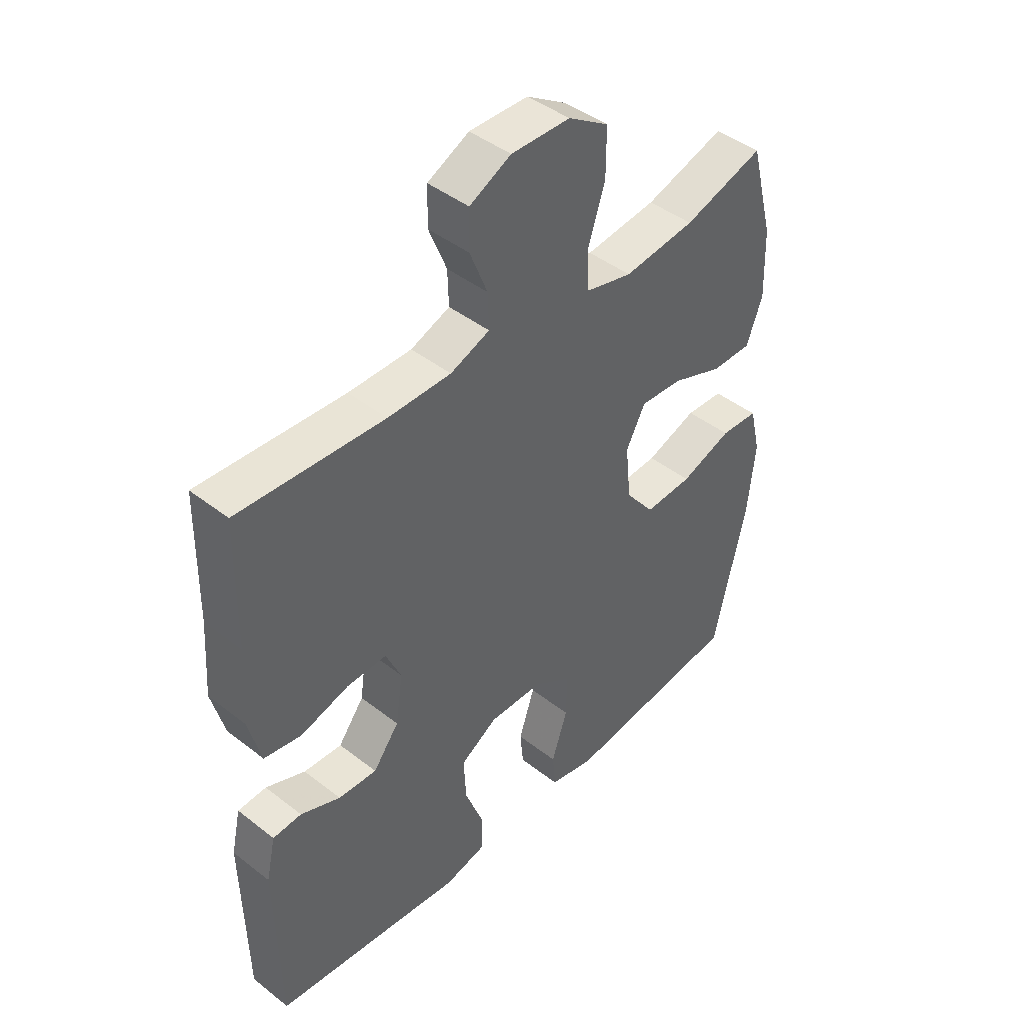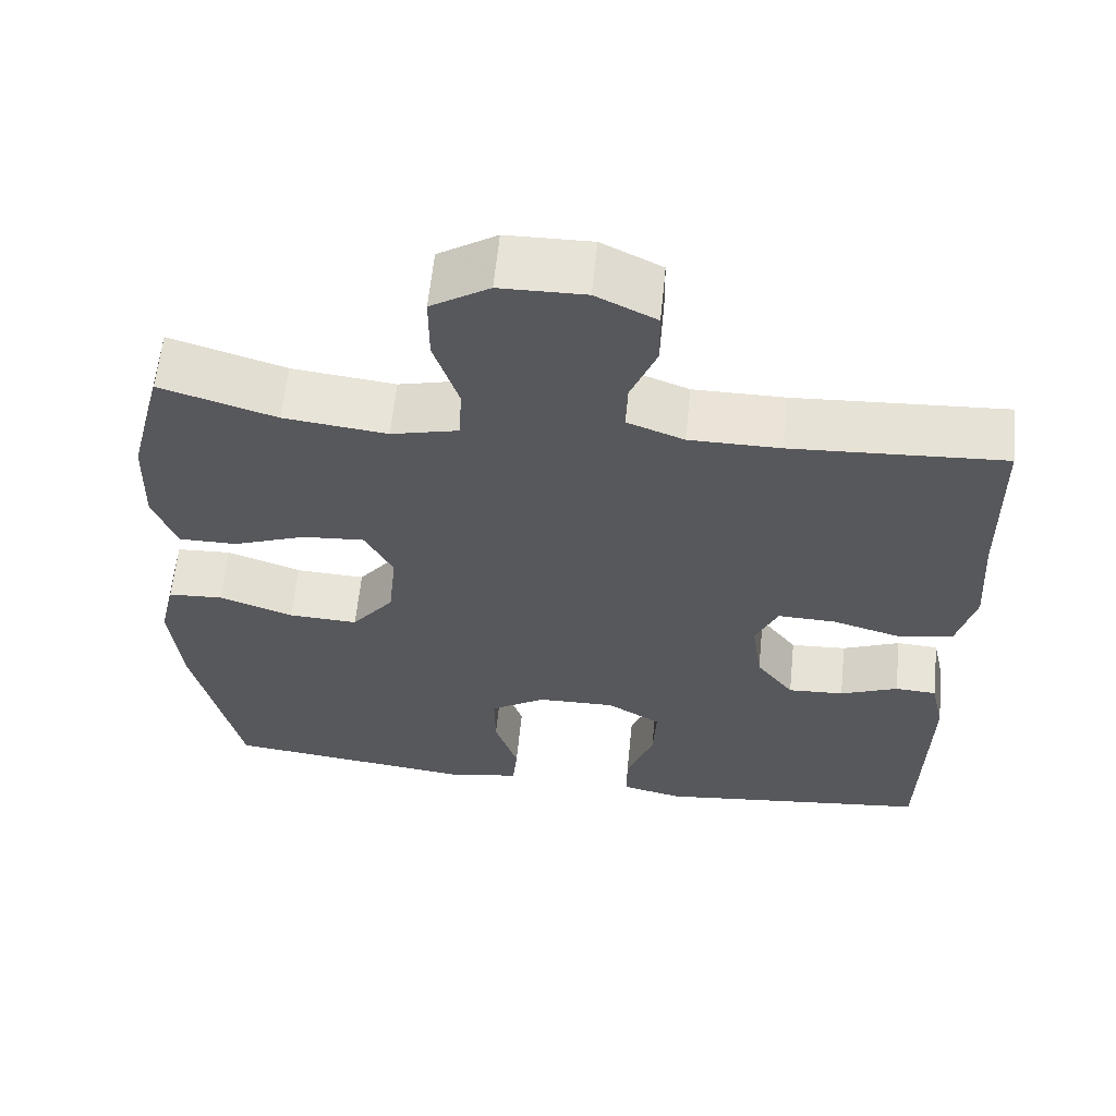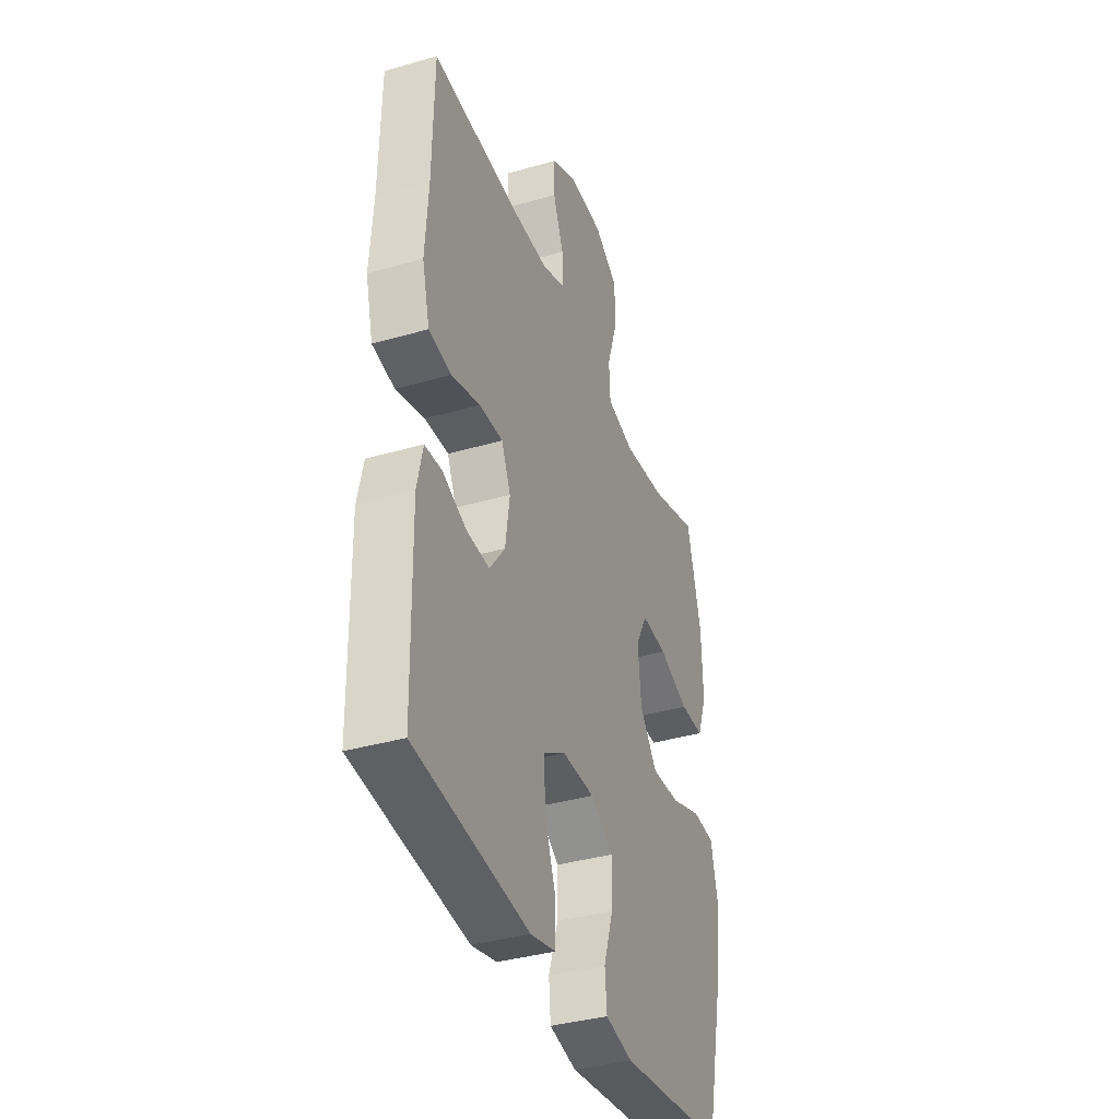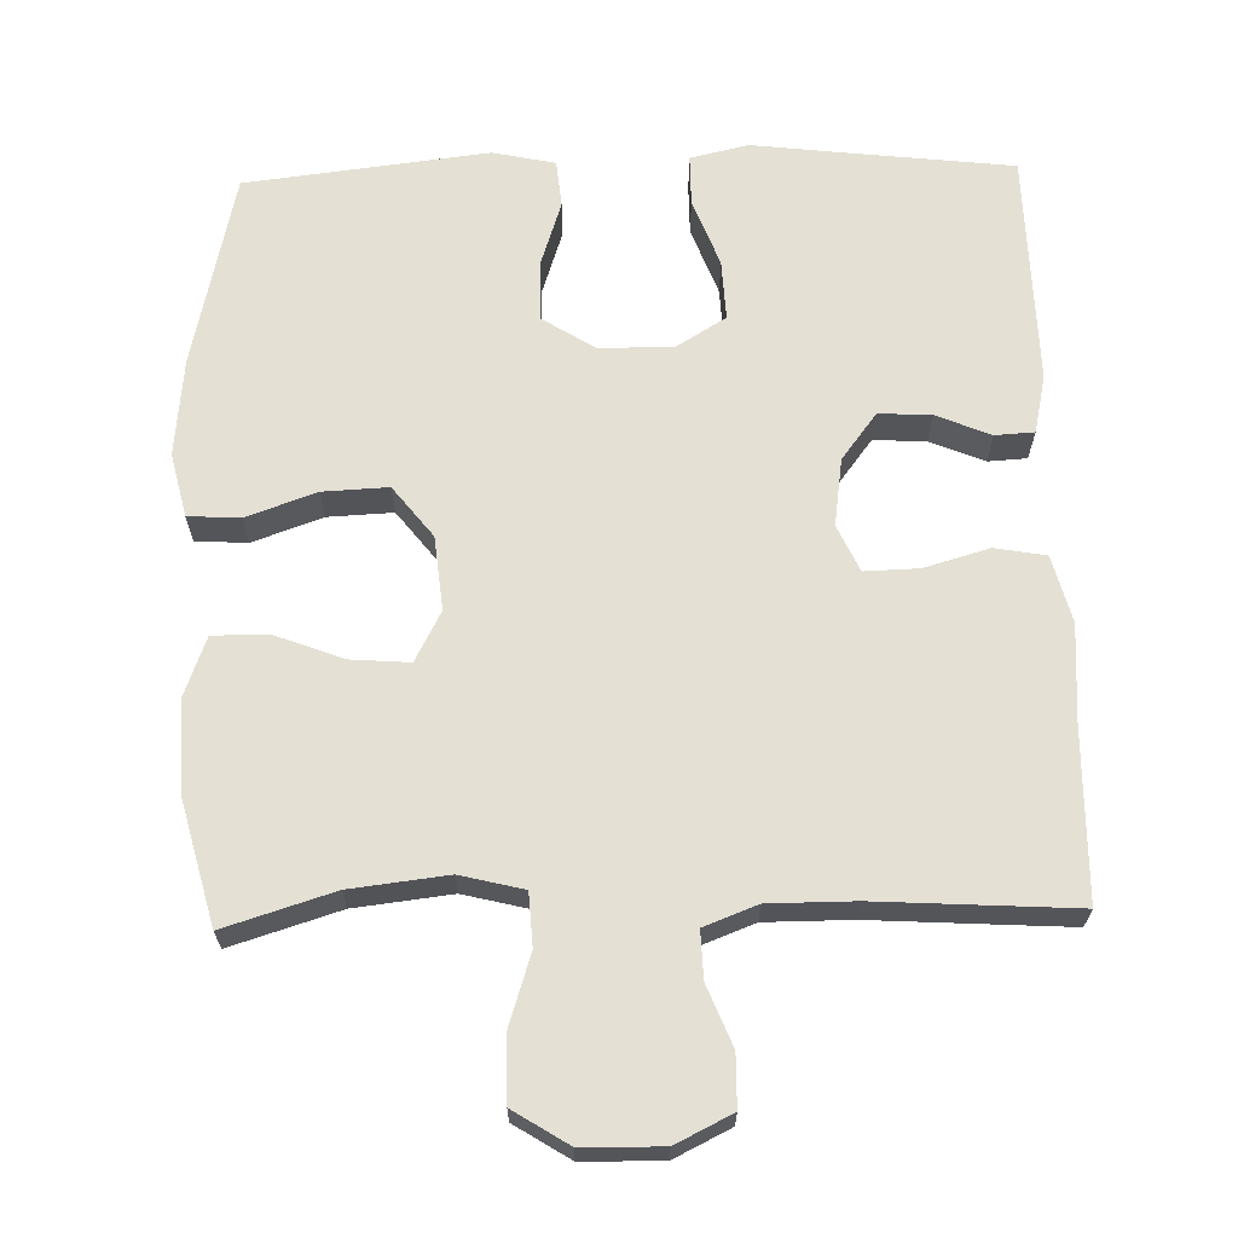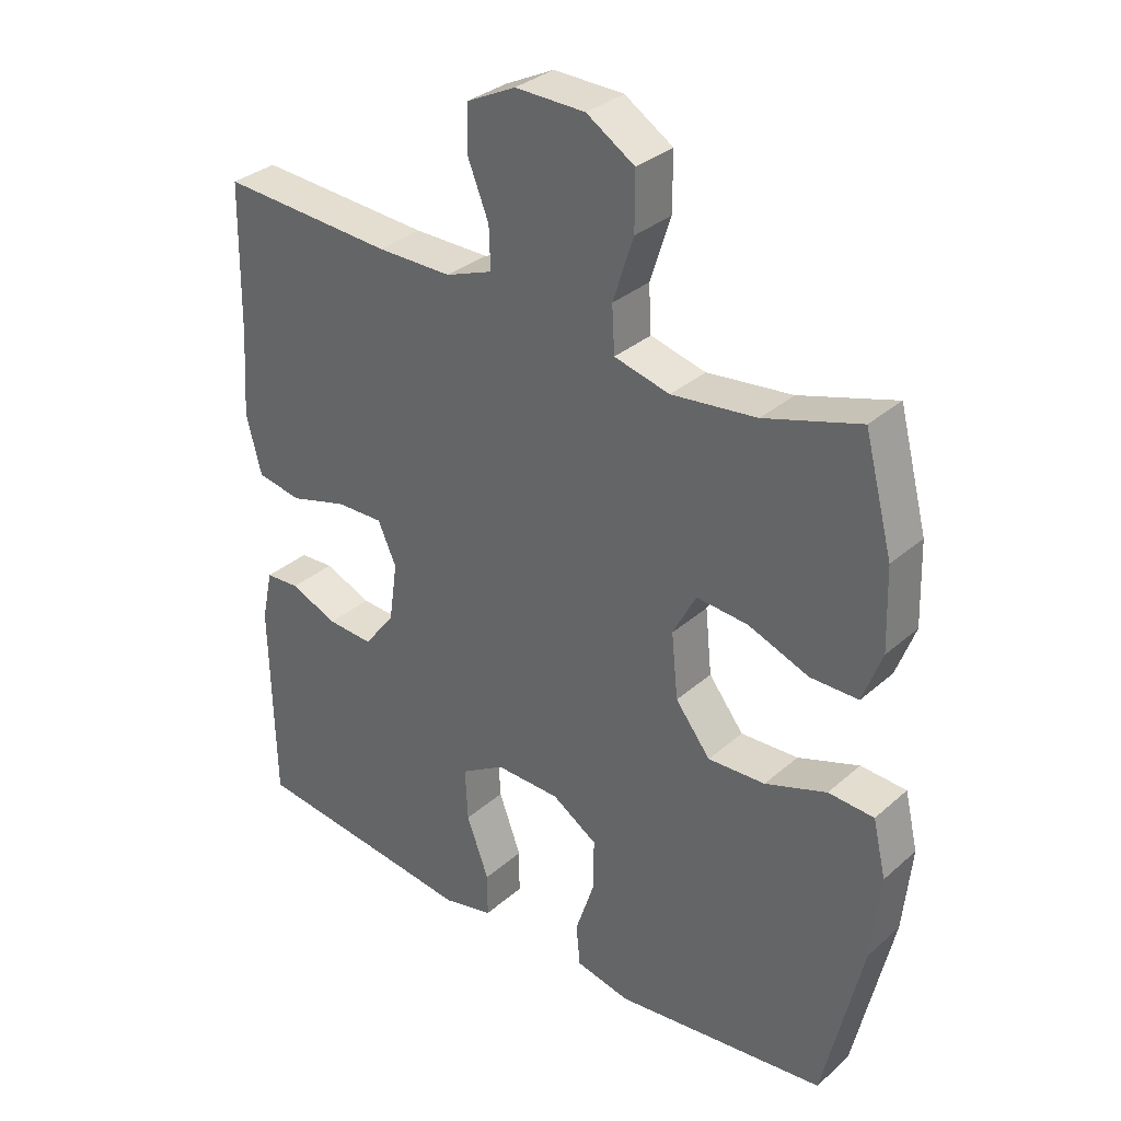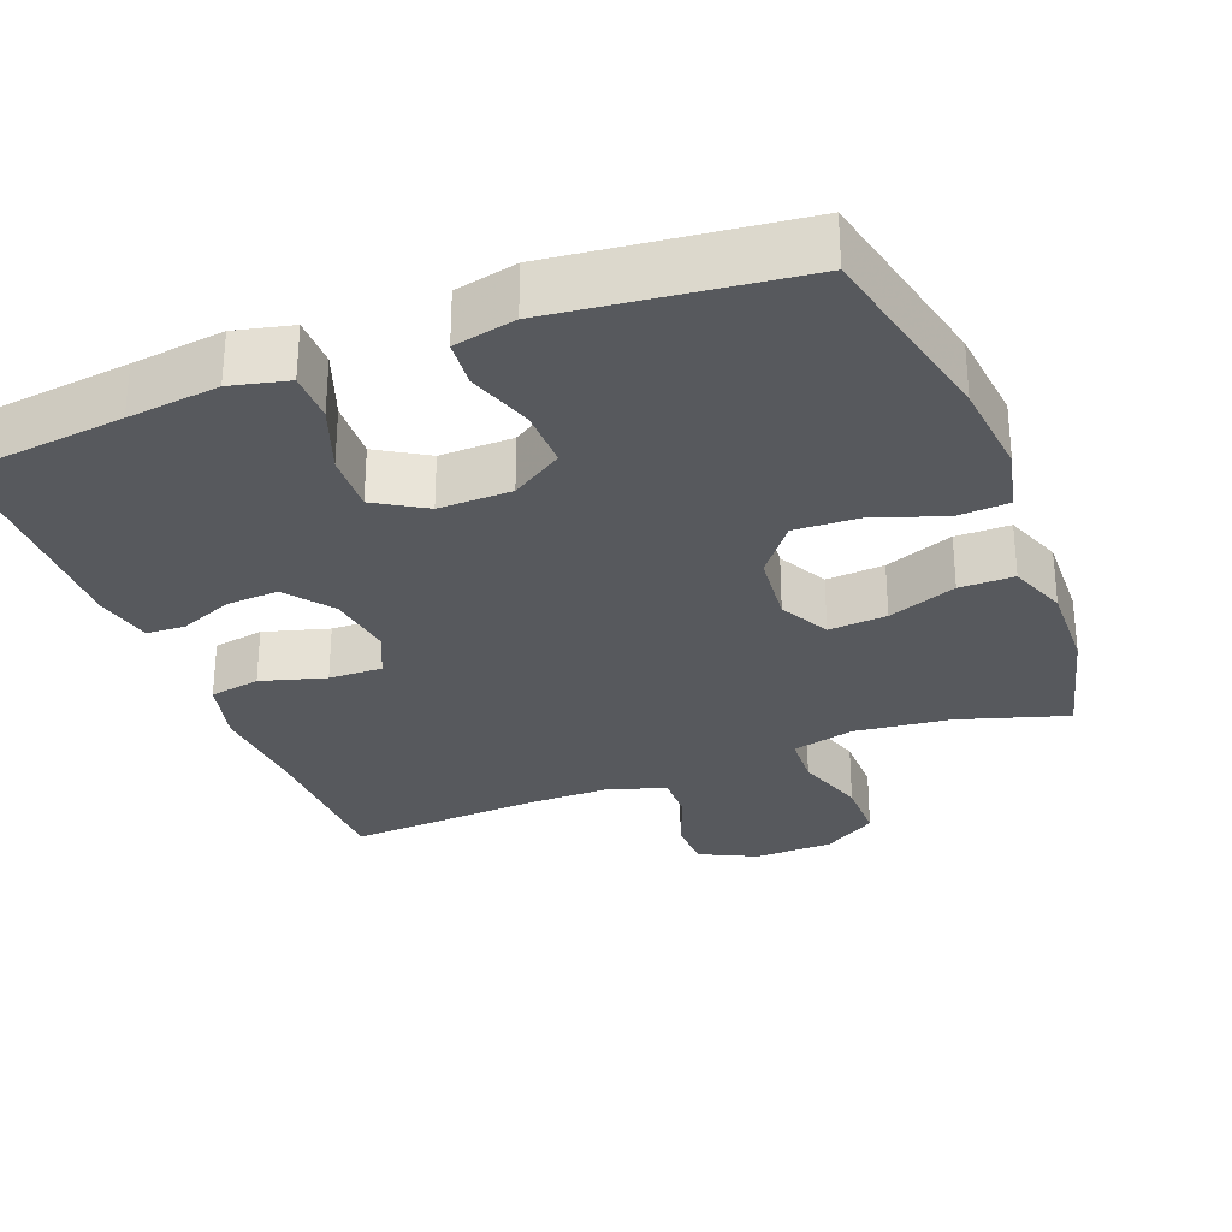
<metadata>
{"format":"obj","ext":"obj","renderer":"f3d","projection":"perspective","resolution":1024,"background":"white","views":[{"elev":44.0,"azim":132.4,"up":"+Z"},{"elev":61.1,"azim":5.8,"up":"+Z"},{"elev":-37.3,"azim":110.3,"up":"+Z"},{"elev":66.0,"azim":-1.5,"up":"+Y"},{"elev":32.8,"azim":-140.0,"up":"+Z"},{"elev":-29.7,"azim":-158.8,"up":"+Y"}]}
</metadata>
<code>
v 0.5 0.07 -0.5
v 0.278 0.07 -0.526
v 0.155 0.07 -0.541
v 0.078 0.07 -0.523
v 0.078 0.07 -0.456
v 0.112 0.07 -0.365
v 0.116 0.07 -0.285
v 0.049 0.07 -0.244
v -0.049 0.07 -0.246
v -0.118 0.07 -0.29
v -0.117 0.07 -0.369
v -0.088 0.07 -0.457
v -0.094 0.07 -0.52
v -0.177 0.07 -0.538
v -0.304 0.07 -0.523
v -0.5 0.07 -0.5
v -0.559 0.07 -0.24
v -0.572 0.07 -0.11
v -0.552 0.07 -0.025
v -0.483 0.07 -0.021
v -0.39 0.07 -0.054
v -0.303 0.07 -0.058
v -0.25 0.07 0.01
v -0.24 0.07 0.108
v -0.275 0.07 0.175
v -0.353 0.07 0.169
v -0.445 0.07 0.134
v -0.518 0.07 0.134
v -0.547 0.07 0.212
v -0.543 0.07 0.335
v -0.5 0.07 0.5
v -0.355 0.07 0.455
v -0.226 0.07 0.44
v -0.142 0.07 0.461
v -0.138 0.07 0.531
v -0.169 0.07 0.627
v -0.169 0.07 0.712
v -0.096 0.07 0.758
v 0.01 0.07 0.76
v 0.085 0.07 0.723
v 0.086 0.07 0.654
v 0.054 0.07 0.574
v 0.052 0.07 0.511
v 0.123 0.07 0.484
v 0.237 0.07 0.484
v 0.5 0.07 0.5
v 0.504 0.07 0.276
v 0.513 0.07 0.144
v 0.49 0.07 0.055
v 0.422 0.07 0.043
v 0.335 0.07 0.068
v 0.263 0.07 0.07
v 0.235 0.07 0.008
v 0.248 0.07 -0.082
v 0.295 0.07 -0.144
v 0.365 0.07 -0.14
v 0.437 0.07 -0.11
v 0.489 0.07 -0.113
v 0.506 0.07 -0.19
v 0.5 0 -0.5
v 0.278 0 -0.526
v 0.155 0 -0.541
v 0.078 0 -0.523
v 0.078 0 -0.456
v 0.112 0 -0.365
v 0.116 0 -0.285
v 0.049 0 -0.244
v -0.049 0 -0.246
v -0.118 0 -0.29
v -0.117 0 -0.369
v -0.088 0 -0.457
v -0.094 0 -0.52
v -0.177 0 -0.538
v -0.304 0 -0.523
v -0.5 0 -0.5
v -0.559 0 -0.24
v -0.572 0 -0.11
v -0.552 0 -0.025
v -0.483 0 -0.021
v -0.39 0 -0.054
v -0.303 0 -0.058
v -0.25 0 0.01
v -0.24 0 0.108
v -0.275 0 0.175
v -0.353 0 0.169
v -0.445 0 0.134
v -0.518 0 0.134
v -0.547 0 0.212
v -0.543 0 0.335
v -0.5 0 0.5
v -0.355 0 0.455
v -0.226 0 0.44
v -0.142 0 0.461
v -0.138 0 0.531
v -0.169 0 0.627
v -0.169 0 0.712
v -0.096 0 0.758
v 0.01 0 0.76
v 0.085 0 0.723
v 0.086 0 0.654
v 0.054 0 0.574
v 0.052 0 0.511
v 0.123 0 0.484
v 0.237 0 0.484
v 0.5 0 0.5
v 0.504 0 0.276
v 0.513 0 0.144
v 0.49 0 0.055
v 0.422 0 0.043
v 0.335 0 0.068
v 0.263 0 0.07
v 0.235 0 0.008
v 0.248 0 -0.082
v 0.295 0 -0.144
v 0.365 0 -0.14
v 0.437 0 -0.11
v 0.489 0 -0.113
v 0.506 0 -0.19
f 59 1 2
f 58 59 2
f 57 58 2
f 56 57 2
f 4 5 6
f 3 4 6
f 2 3 6
f 56 2 6
f 55 56 6
f 54 55 6 7
f 53 54 7 8
f 52 53 8 9
f 49 50 51
f 48 49 51
f 47 48 51
f 47 51 52
f 46 47 52
f 45 46 52
f 52 9 10
f 45 52 10
f 44 45 10
f 40 41 42
f 39 40 42
f 38 39 42
f 37 38 42
f 36 37 42
f 35 36 42
f 34 35 42 43
f 30 31 32
f 29 30 32
f 28 29 32
f 27 28 32
f 26 27 32
f 25 26 32 33
f 24 25 33 34
f 19 20 21
f 18 19 21
f 17 18 21
f 16 17 21
f 15 16 21
f 15 21 22
f 14 15 22
f 13 14 22
f 12 13 22
f 11 12 22
f 10 11 22 23
f 34 43 44
f 24 34 44
f 23 24 44
f 10 23 44
f 61 60 118
f 61 118 117
f 61 117 116
f 61 116 115
f 65 64 63
f 65 63 62
f 65 62 61
f 65 61 115
f 65 115 114
f 66 65 114 113
f 67 66 113 112
f 68 67 112 111
f 110 109 108
f 110 108 107
f 110 107 106
f 111 110 106
f 111 106 105
f 111 105 104
f 69 68 111
f 69 111 104
f 69 104 103
f 101 100 99
f 101 99 98
f 101 98 97
f 101 97 96
f 101 96 95
f 101 95 94
f 102 101 94 93
f 91 90 89
f 91 89 88
f 91 88 87
f 91 87 86
f 91 86 85
f 92 91 85 84
f 93 92 84 83
f 80 79 78
f 80 78 77
f 80 77 76
f 80 76 75
f 80 75 74
f 81 80 74
f 81 74 73
f 81 73 72
f 81 72 71
f 81 71 70
f 82 81 70 69
f 103 102 93
f 103 93 83
f 103 83 82
f 103 82 69
f 1 60 61 2
f 2 61 62 3
f 3 62 63 4
f 4 63 64 5
f 5 64 65 6
f 6 65 66 7
f 7 66 67 8
f 8 67 68 9
f 9 68 69 10
f 10 69 70 11
f 11 70 71 12
f 12 71 72 13
f 13 72 73 14
f 14 73 74 15
f 15 74 75 16
f 16 75 76 17
f 17 76 77 18
f 18 77 78 19
f 19 78 79 20
f 20 79 80 21
f 21 80 81 22
f 22 81 82 23
f 23 82 83 24
f 24 83 84 25
f 25 84 85 26
f 26 85 86 27
f 27 86 87 28
f 28 87 88 29
f 29 88 89 30
f 30 89 90 31
f 31 90 91 32
f 32 91 92 33
f 33 92 93 34
f 34 93 94 35
f 35 94 95 36
f 36 95 96 37
f 37 96 97 38
f 38 97 98 39
f 39 98 99 40
f 40 99 100 41
f 41 100 101 42
f 42 101 102 43
f 43 102 103 44
f 44 103 104 45
f 45 104 105 46
f 46 105 106 47
f 47 106 107 48
f 48 107 108 49
f 49 108 109 50
f 50 109 110 51
f 51 110 111 52
f 52 111 112 53
f 53 112 113 54
f 54 113 114 55
f 55 114 115 56
f 56 115 116 57
f 57 116 117 58
f 58 117 118 59
f 59 118 60 1

</code>
